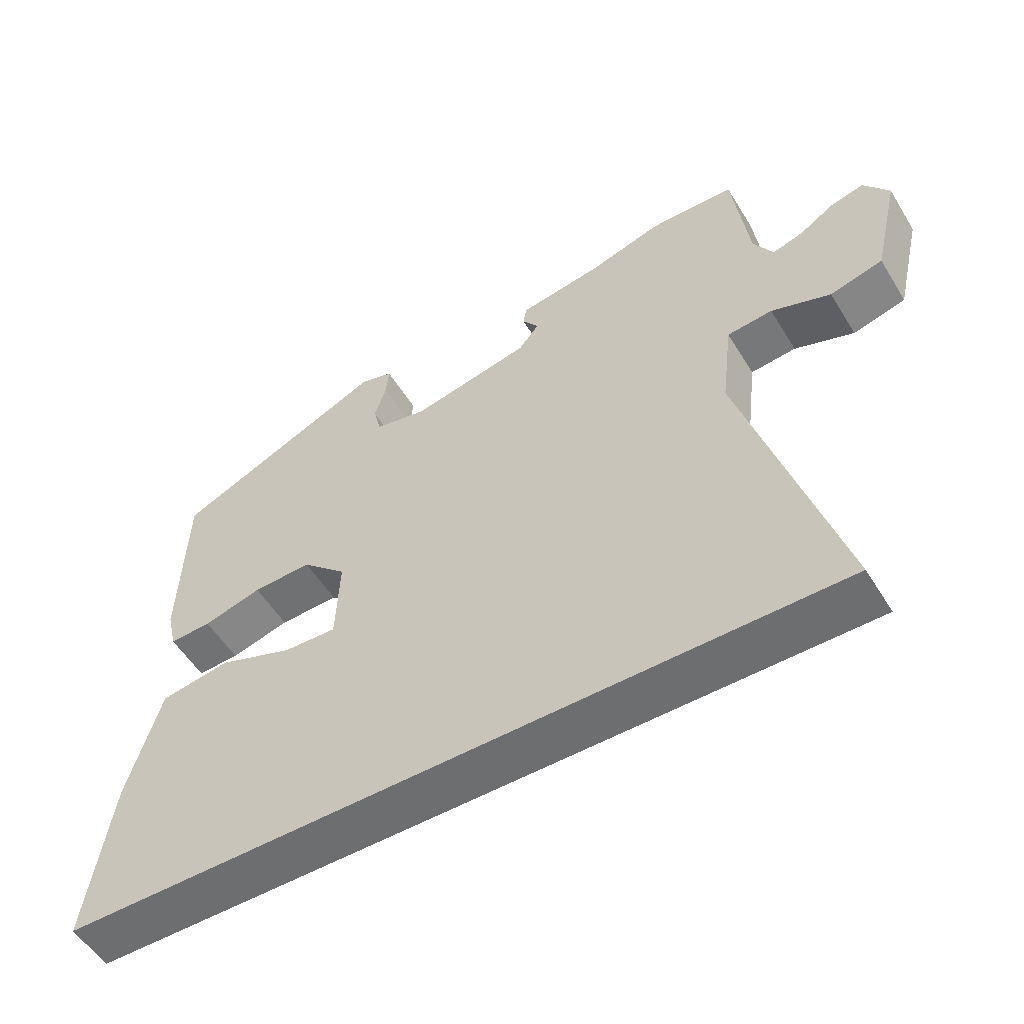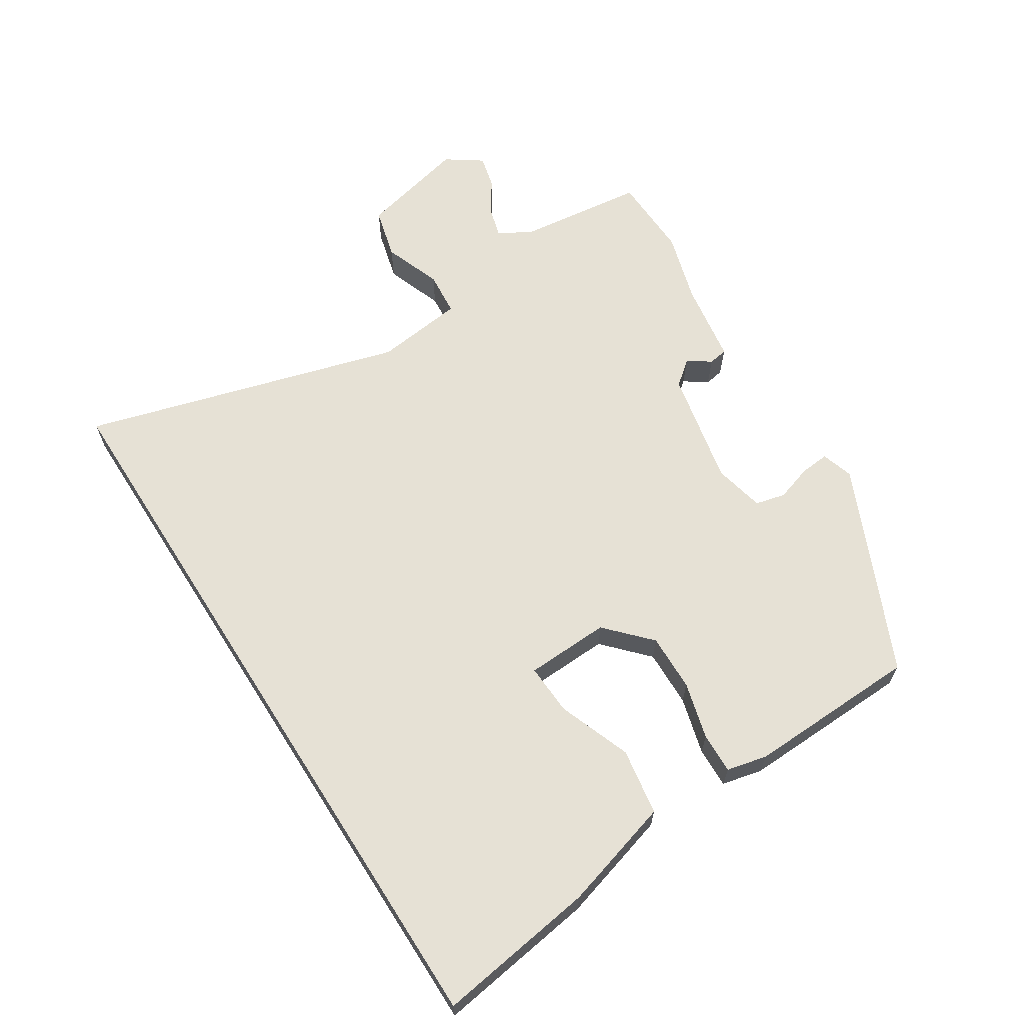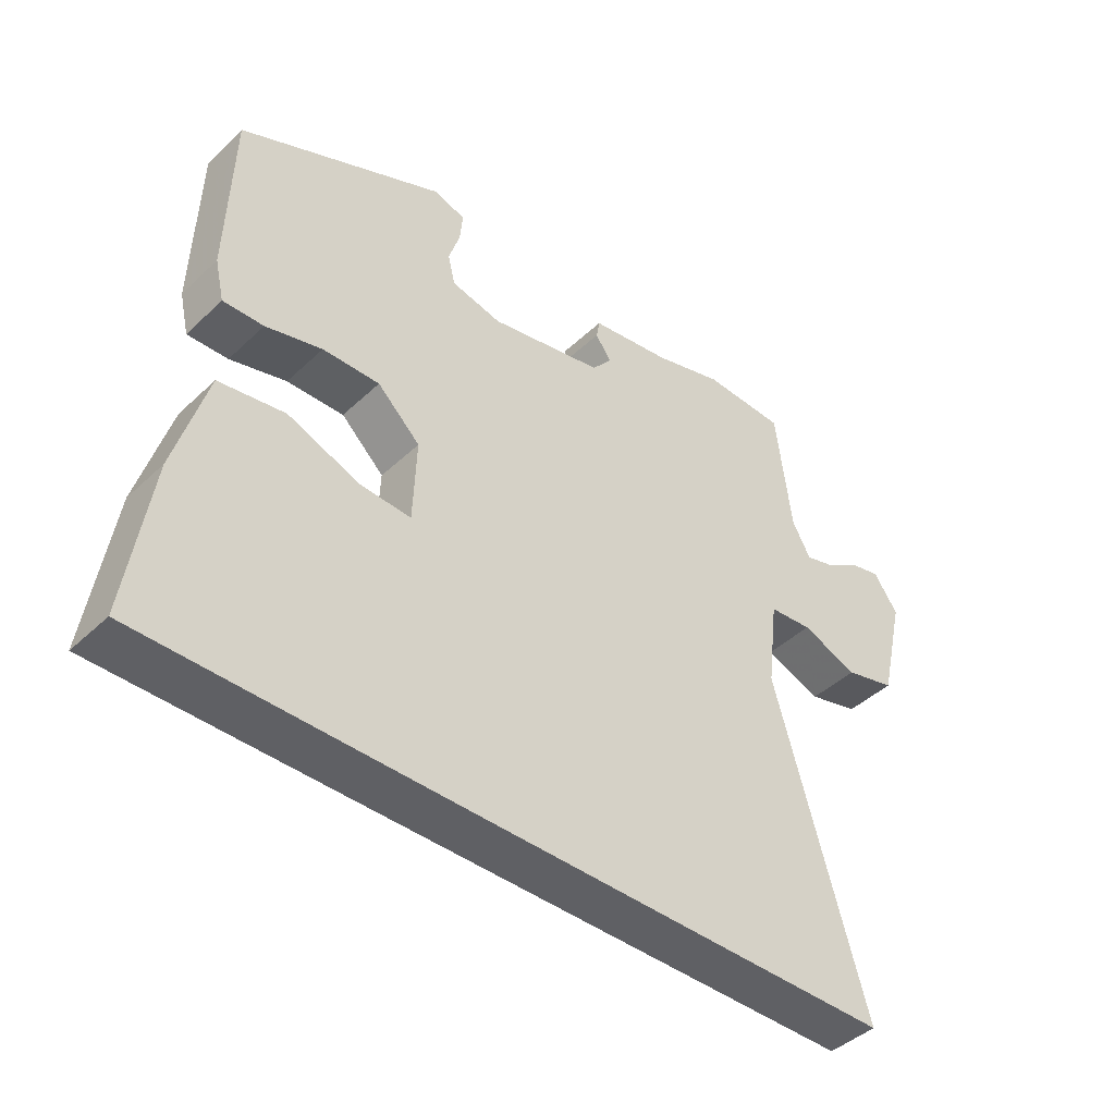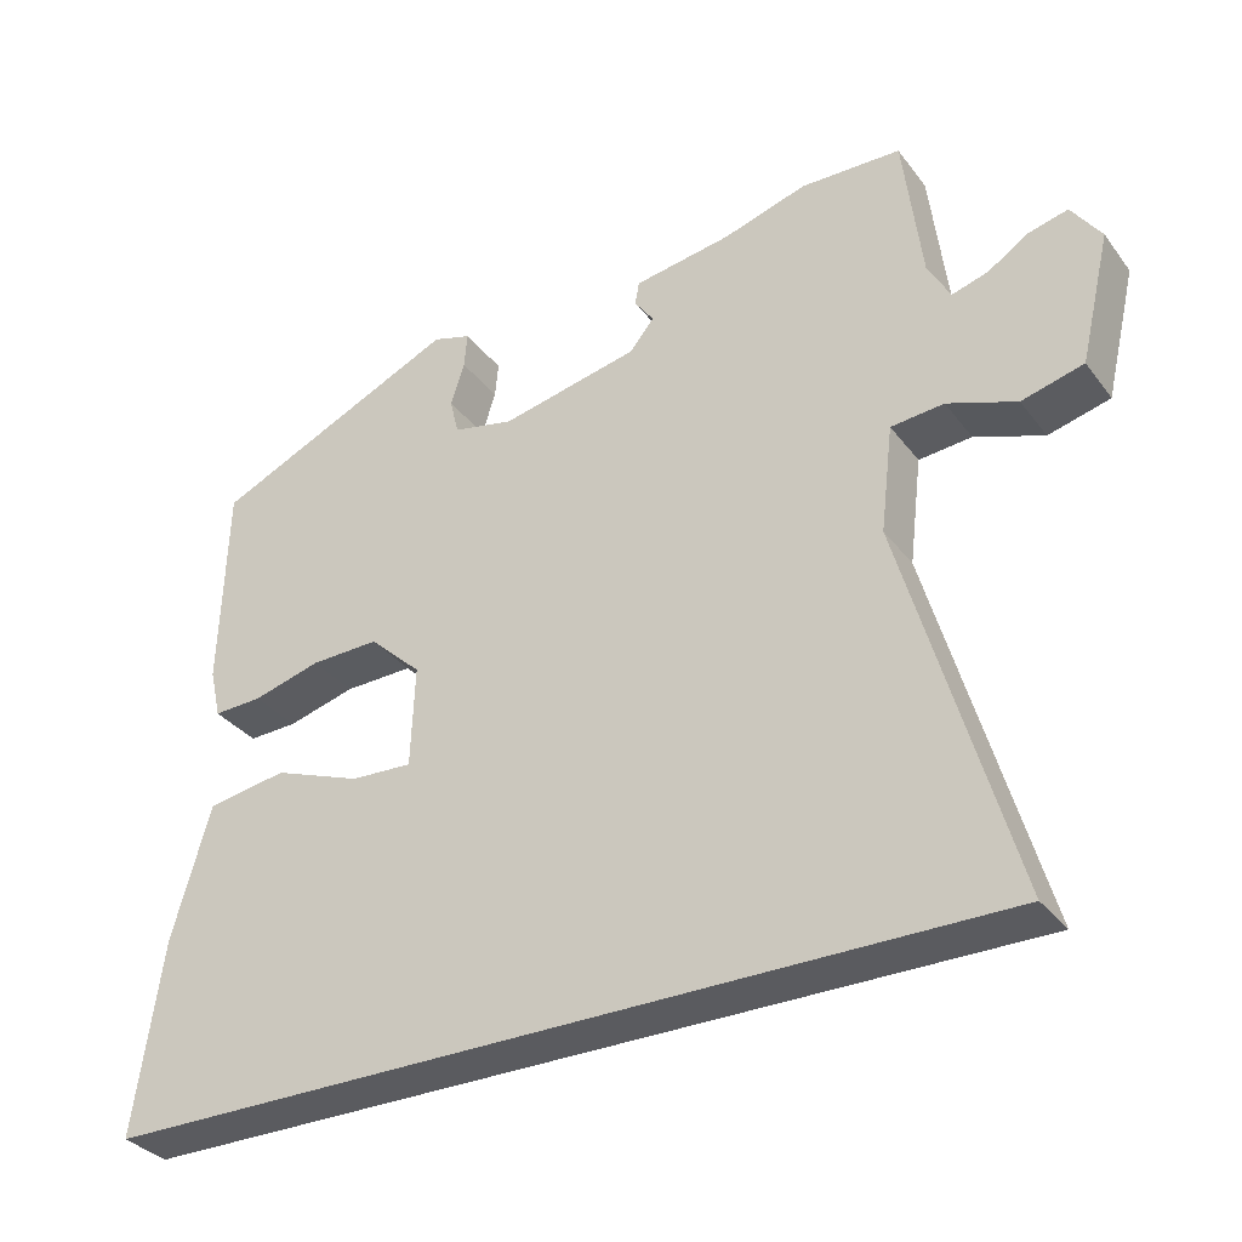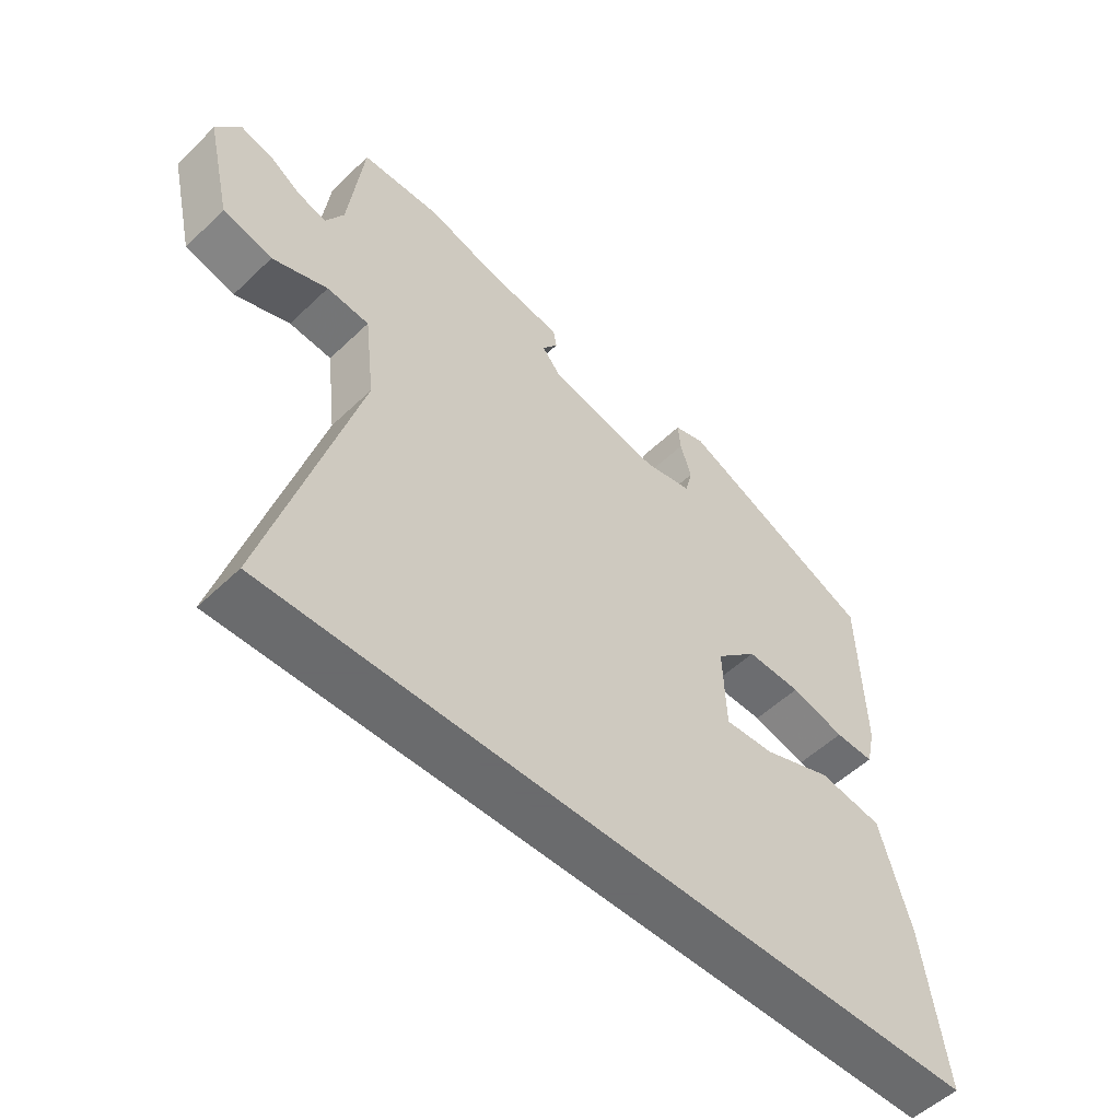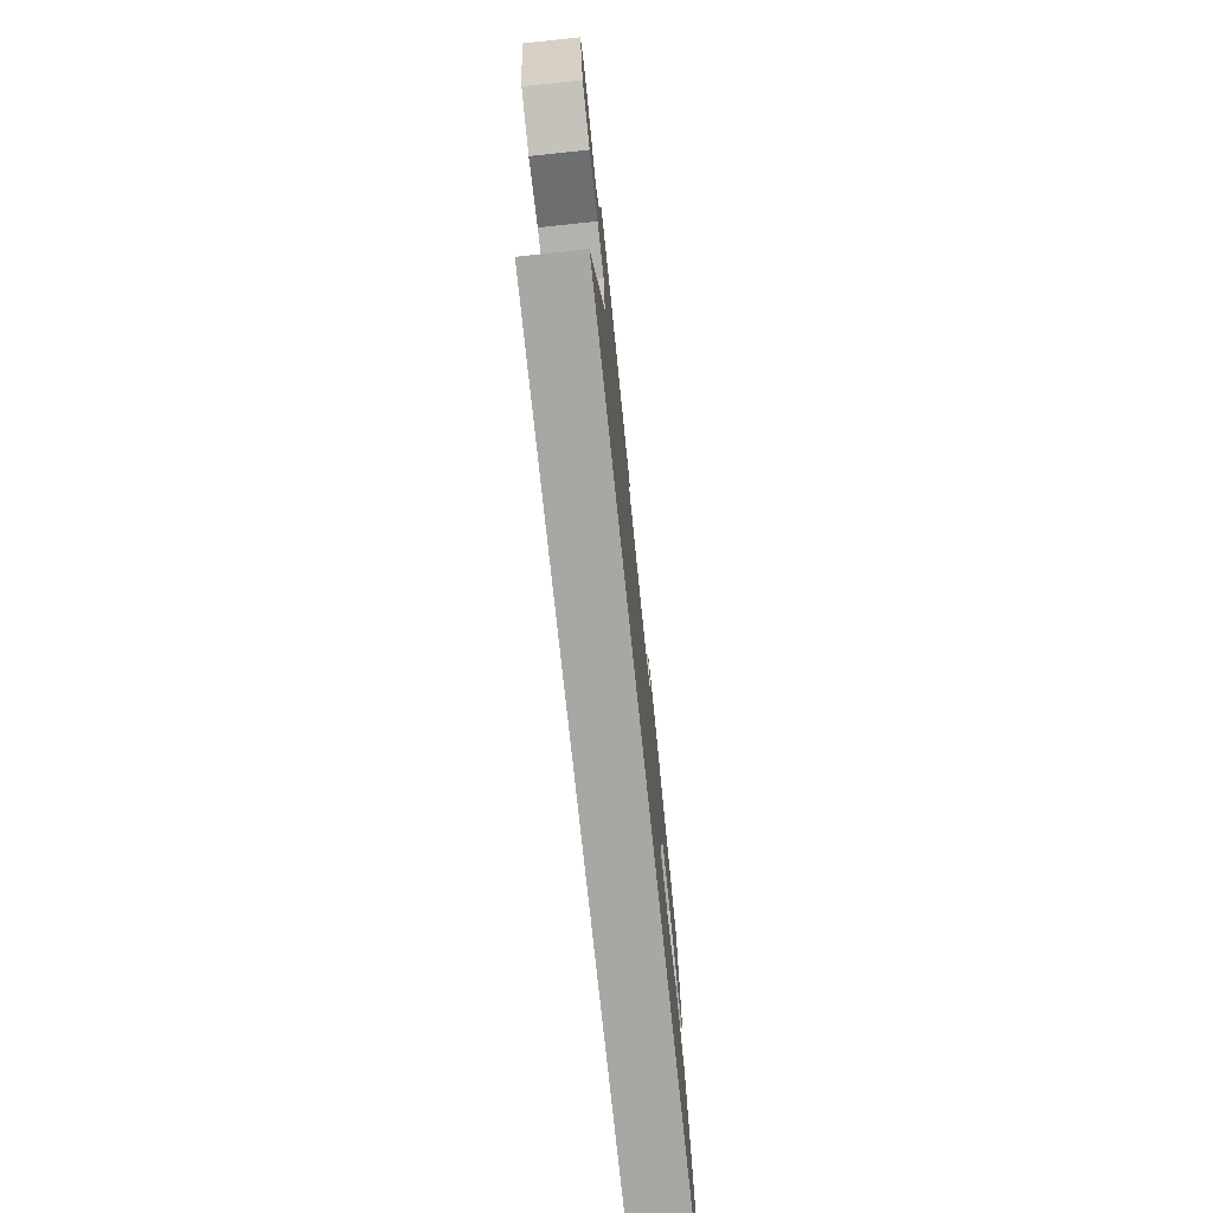
<metadata>
{"format":"obj","ext":"obj","renderer":"f3d","projection":"perspective","resolution":1024,"background":"white","views":[{"elev":-54.3,"azim":31.1,"up":"+Z"},{"elev":64.4,"azim":-122.5,"up":"+Y"},{"elev":-43.2,"azim":-42.1,"up":"+Z"},{"elev":-33.2,"azim":31.3,"up":"+Z"},{"elev":-53.2,"azim":135.5,"up":"+Z"},{"elev":-74.4,"azim":96.0,"up":"+Z"}]}
</metadata>
<code>
v 0.592 0.07 -0.5
v -0.525 0.07 -0.5
v -0.49 0.07 -0.261
v -0.442 0.07 -0.095
v -0.342 0.07 -0.079
v -0.233 0.07 -0.12
v -0.156 0.07 -0.124
v -0.151 0.07 0.002
v -0.216 0.07 0.063
v -0.302 0.07 0.061
v -0.387 0.07 0.038
v -0.448 0.07 0.036
v -0.462 0.07 0.097
v -0.454 0.07 0.354
v -0.145 0.07 0.493
v -0.097 0.07 0.478
v -0.101 0.07 0.434
v -0.118 0.07 0.38
v -0.107 0.07 0.335
v -0.031 0.07 0.318
v 0.142 0.07 0.354
v 0.172 0.07 0.391
v 0.148 0.07 0.425
v 0.153 0.07 0.454
v 0.275 0.07 0.473
v 0.38 0.07 0.504
v 0.505 0.07 0.5
v 0.528 0.07 0.312
v 0.556 0.07 0.261
v 0.601 0.07 0.274
v 0.652 0.07 0.307
v 0.701 0.07 0.319
v 0.738 0.07 0.266
v 0.7 0.07 0.105
v 0.623 0.07 0.085
v 0.537 0.07 0.117
v 0.471 0.07 0.111
v 0.455 0.07 -0.022
v 0.592 0 -0.5
v -0.525 0 -0.5
v -0.49 0 -0.261
v -0.442 0 -0.095
v -0.342 0 -0.079
v -0.233 0 -0.12
v -0.156 0 -0.124
v -0.151 0 0.002
v -0.216 0 0.063
v -0.302 0 0.061
v -0.387 0 0.038
v -0.448 0 0.036
v -0.462 0 0.097
v -0.454 0 0.354
v -0.145 0 0.493
v -0.097 0 0.478
v -0.101 0 0.434
v -0.118 0 0.38
v -0.107 0 0.335
v -0.031 0 0.318
v 0.142 0 0.354
v 0.172 0 0.391
v 0.148 0 0.425
v 0.153 0 0.454
v 0.275 0 0.473
v 0.38 0 0.504
v 0.505 0 0.5
v 0.528 0 0.312
v 0.556 0 0.261
v 0.601 0 0.274
v 0.652 0 0.307
v 0.701 0 0.319
v 0.738 0 0.266
v 0.7 0 0.105
v 0.623 0 0.085
v 0.537 0 0.117
v 0.471 0 0.111
v 0.455 0 -0.022
f 34 35 36
f 33 34 36
f 32 33 36
f 31 32 36
f 30 31 36
f 29 30 36 37
f 28 29 37
f 27 28 37
f 26 27 37
f 25 26 37
f 24 25 37
f 23 24 37
f 22 23 37
f 21 22 37 38
f 16 17 18
f 15 16 18
f 14 15 18
f 13 14 18
f 12 13 18
f 11 12 18
f 10 11 18
f 9 10 18 19
f 8 9 19 20
f 4 5 6
f 3 4 6
f 2 3 6
f 1 2 6
f 1 6 7
f 20 21 38
f 8 20 38
f 7 8 38
f 1 7 38
f 74 73 72
f 74 72 71
f 74 71 70
f 74 70 69
f 74 69 68
f 75 74 68 67
f 75 67 66
f 75 66 65
f 75 65 64
f 75 64 63
f 75 63 62
f 75 62 61
f 75 61 60
f 76 75 60 59
f 56 55 54
f 56 54 53
f 56 53 52
f 56 52 51
f 56 51 50
f 56 50 49
f 56 49 48
f 57 56 48 47
f 58 57 47 46
f 44 43 42
f 44 42 41
f 44 41 40
f 44 40 39
f 45 44 39
f 76 59 58
f 76 58 46
f 76 46 45
f 76 45 39
f 1 39 40 2
f 2 40 41 3
f 3 41 42 4
f 4 42 43 5
f 5 43 44 6
f 6 44 45 7
f 7 45 46 8
f 8 46 47 9
f 9 47 48 10
f 10 48 49 11
f 11 49 50 12
f 12 50 51 13
f 13 51 52 14
f 14 52 53 15
f 15 53 54 16
f 16 54 55 17
f 17 55 56 18
f 18 56 57 19
f 19 57 58 20
f 20 58 59 21
f 21 59 60 22
f 22 60 61 23
f 23 61 62 24
f 24 62 63 25
f 25 63 64 26
f 26 64 65 27
f 27 65 66 28
f 28 66 67 29
f 29 67 68 30
f 30 68 69 31
f 31 69 70 32
f 32 70 71 33
f 33 71 72 34
f 34 72 73 35
f 35 73 74 36
f 36 74 75 37
f 37 75 76 38
f 38 76 39 1

</code>
